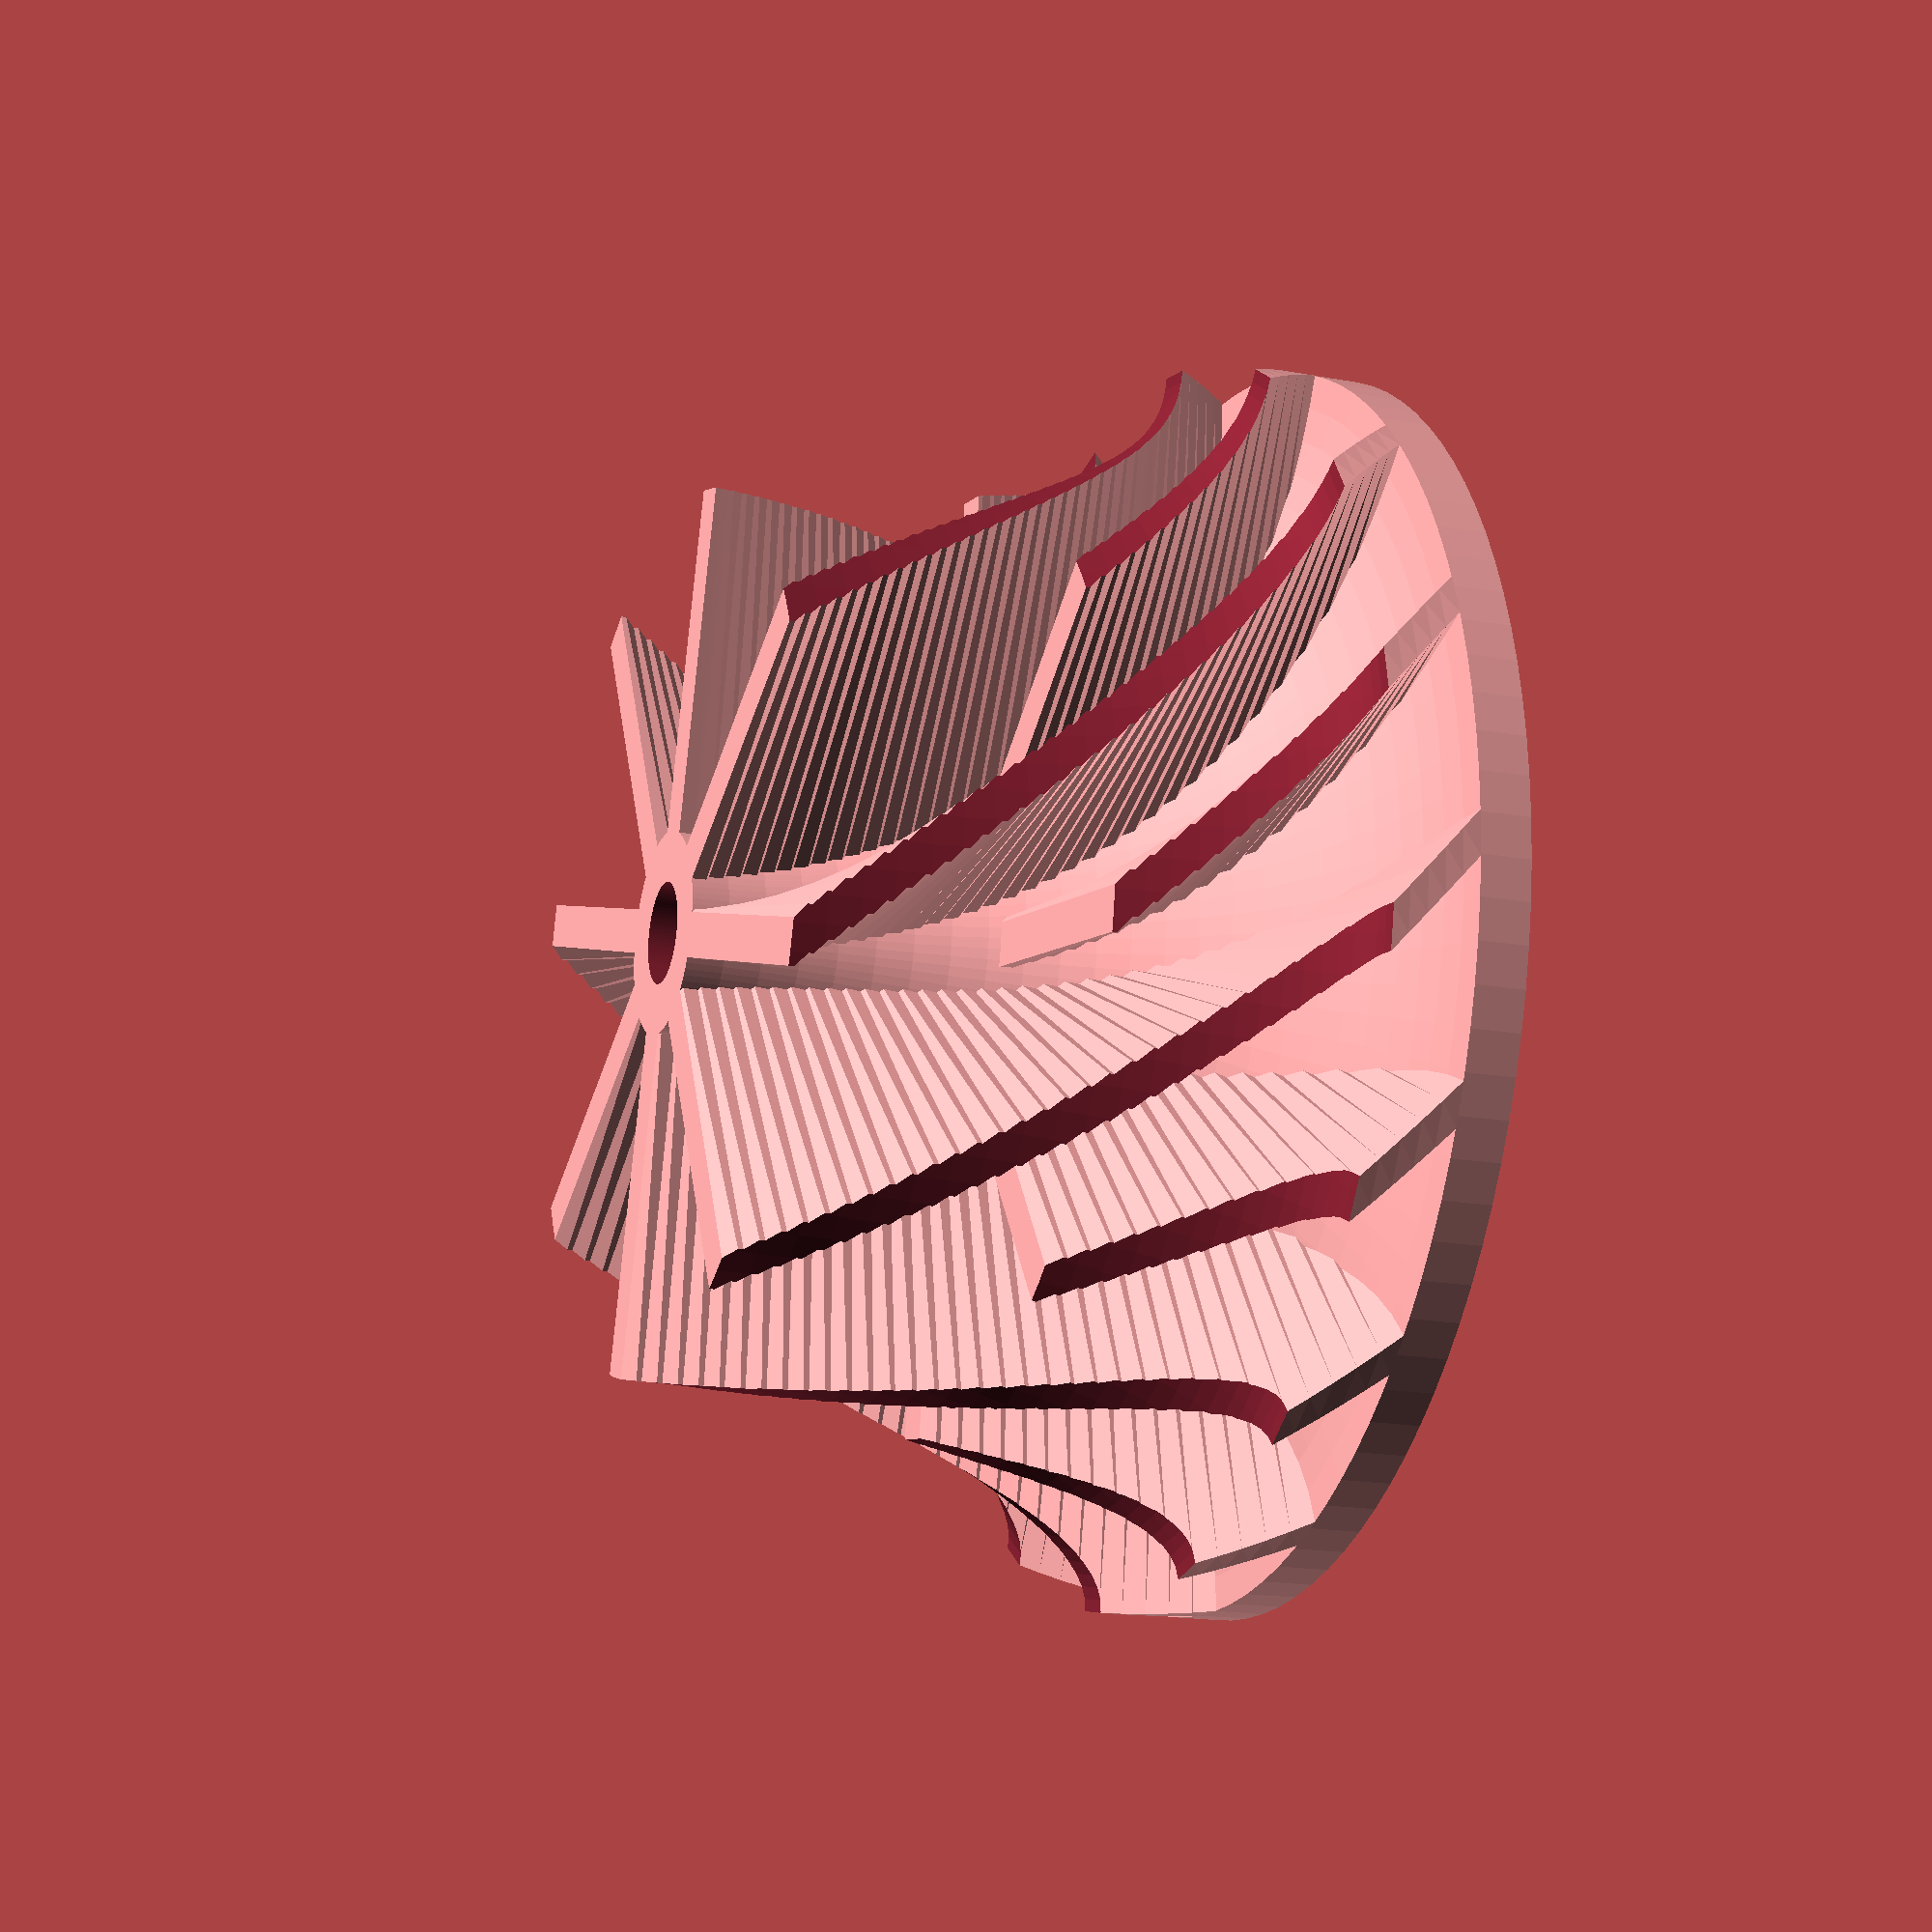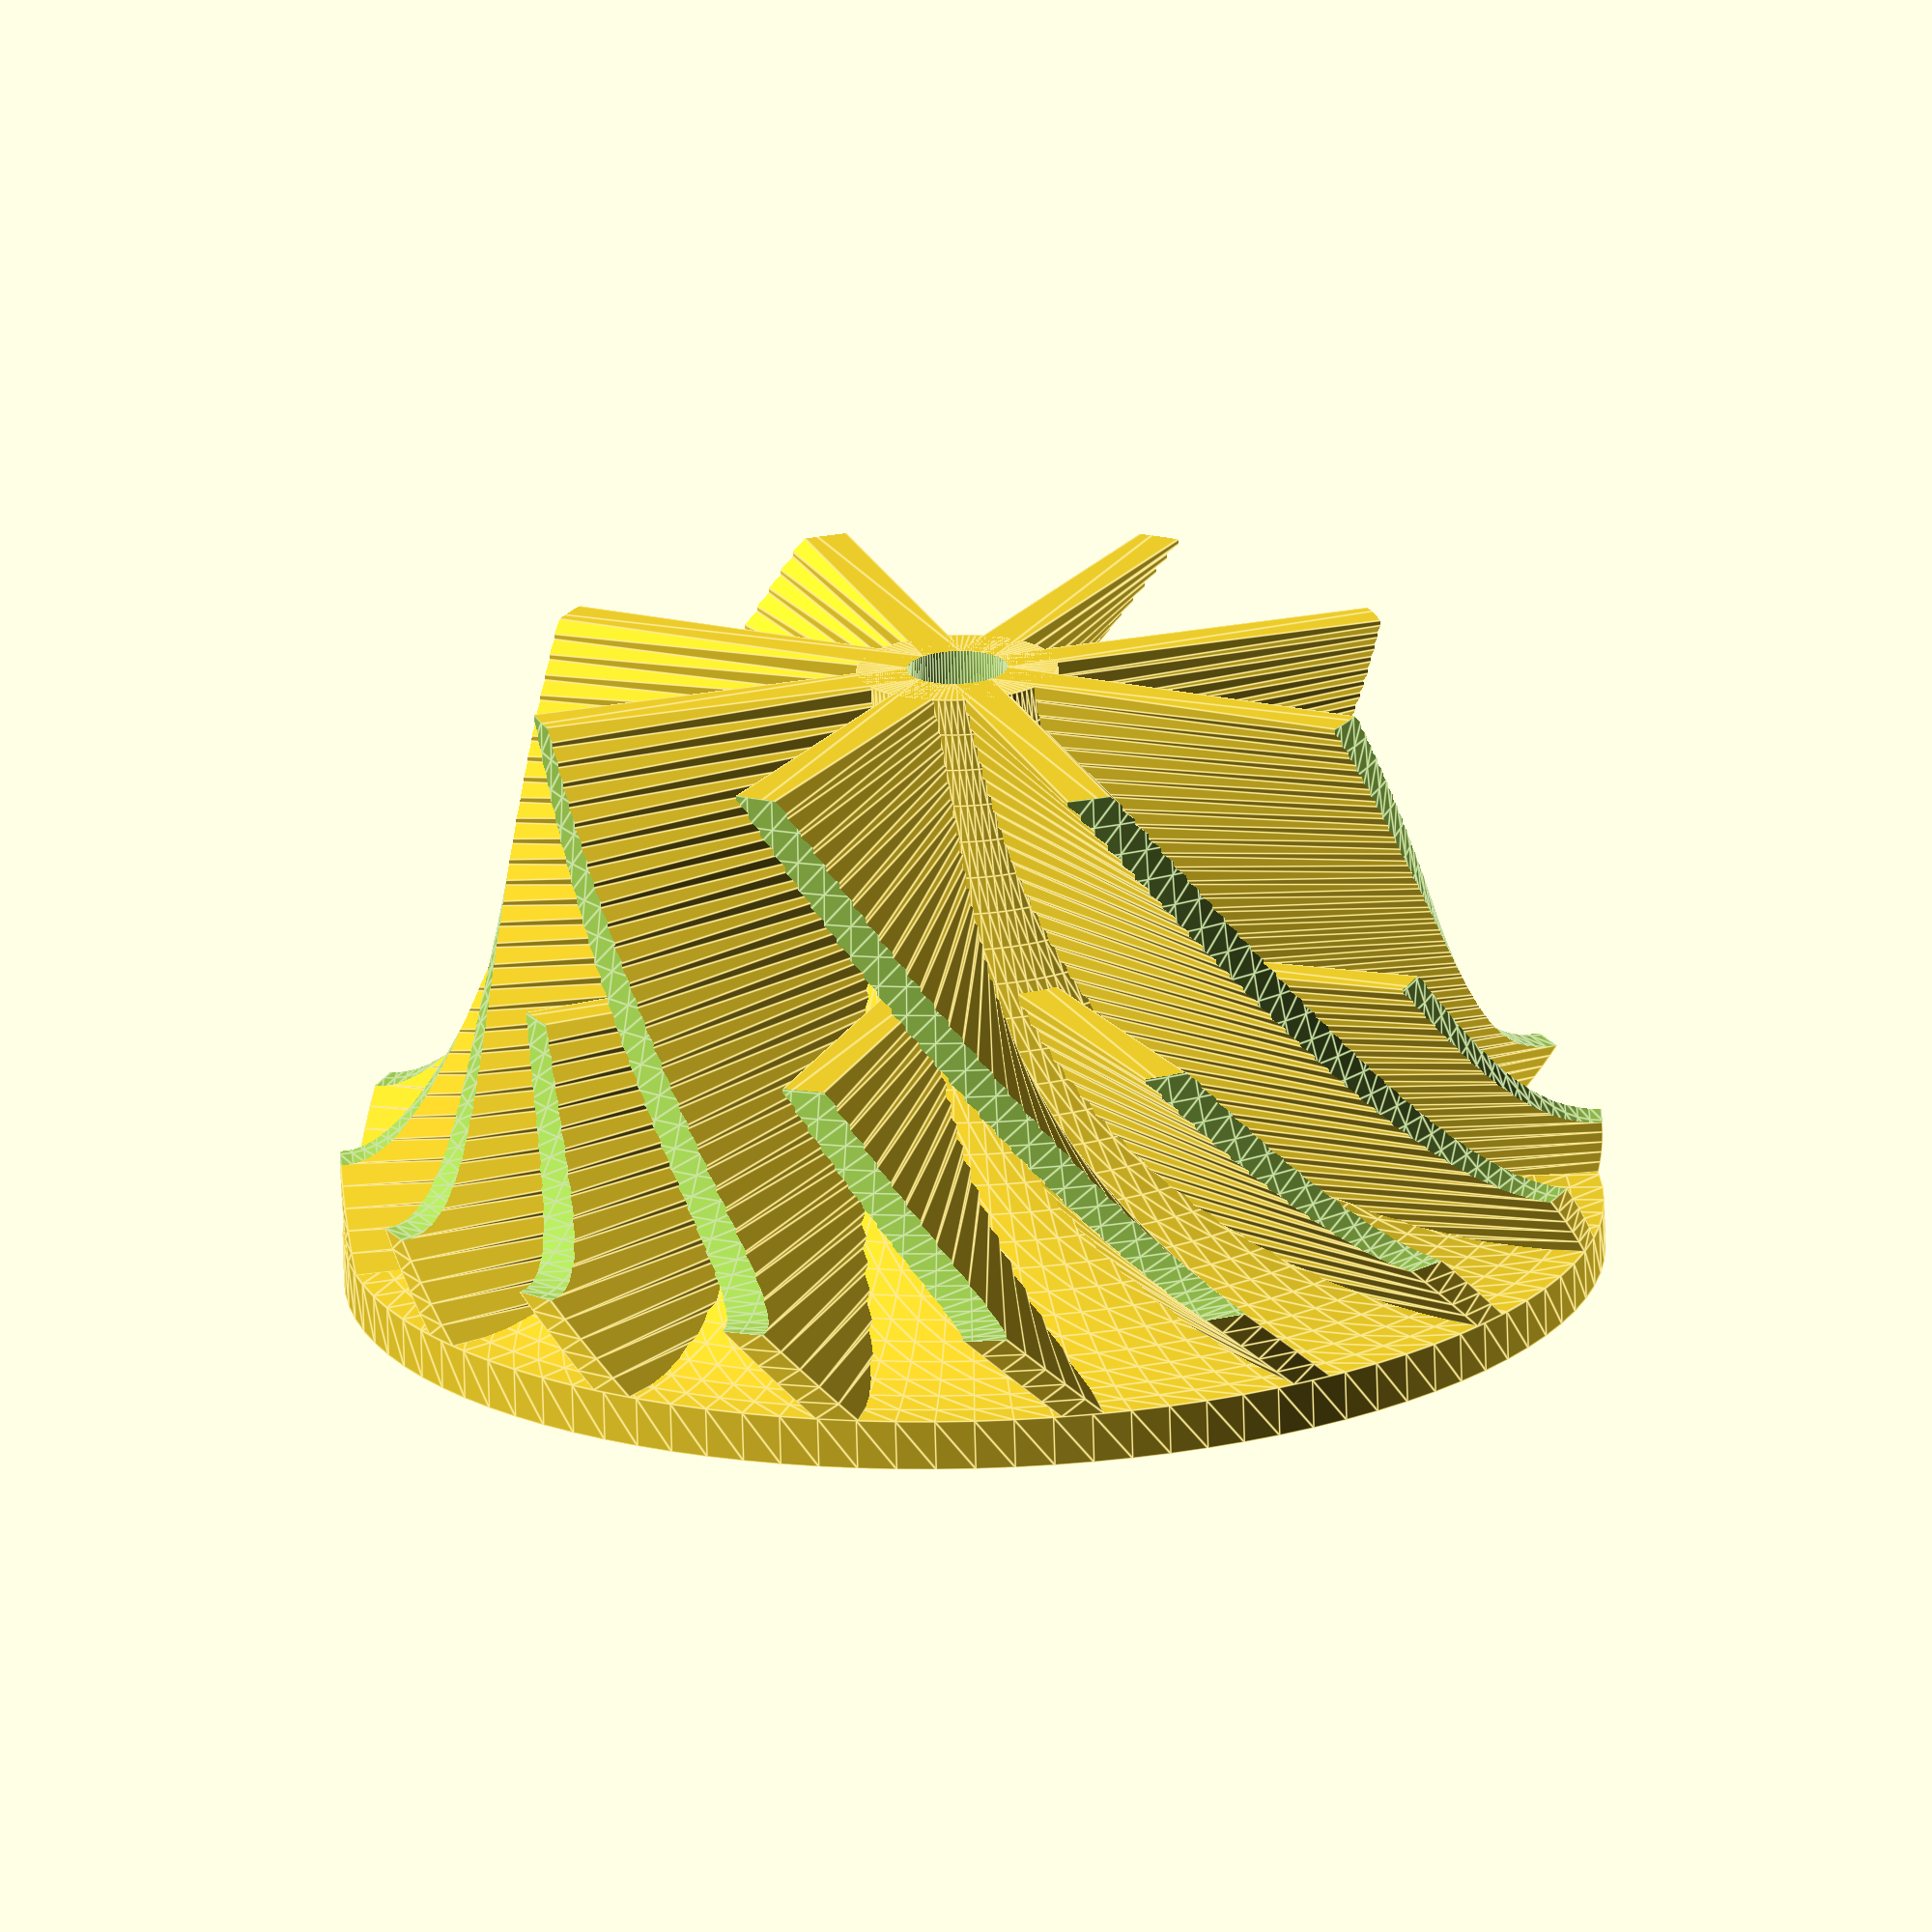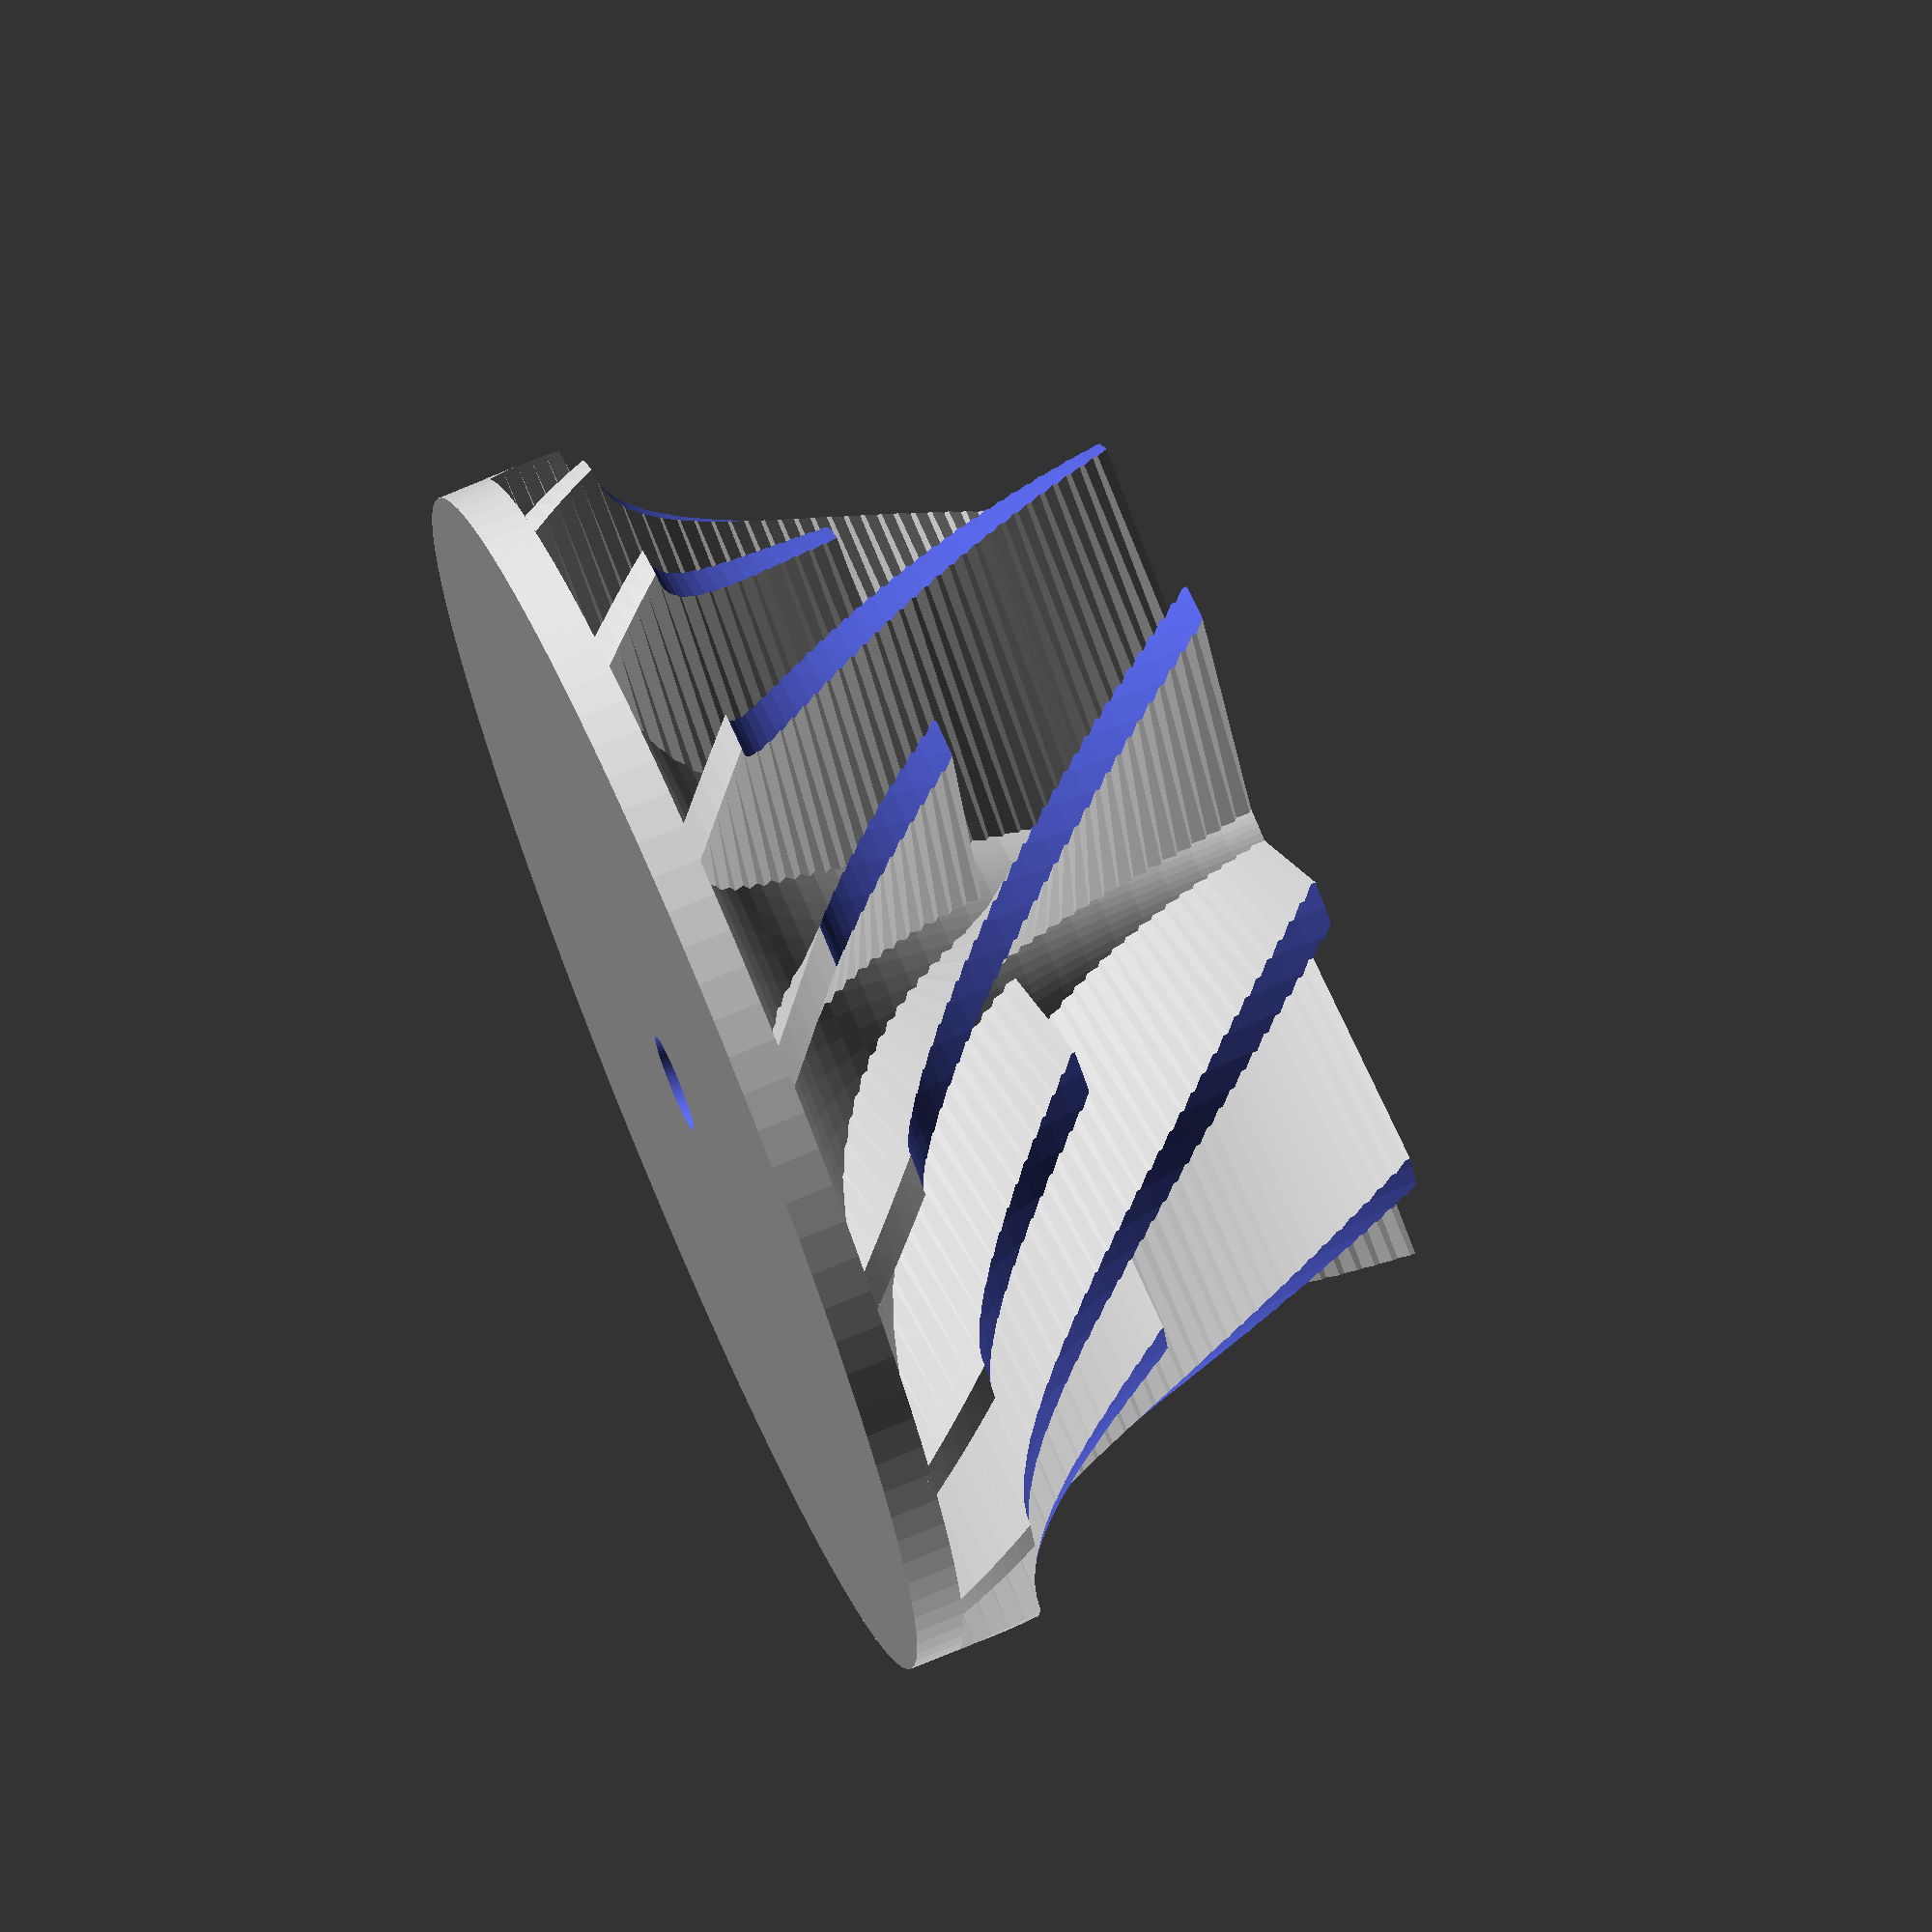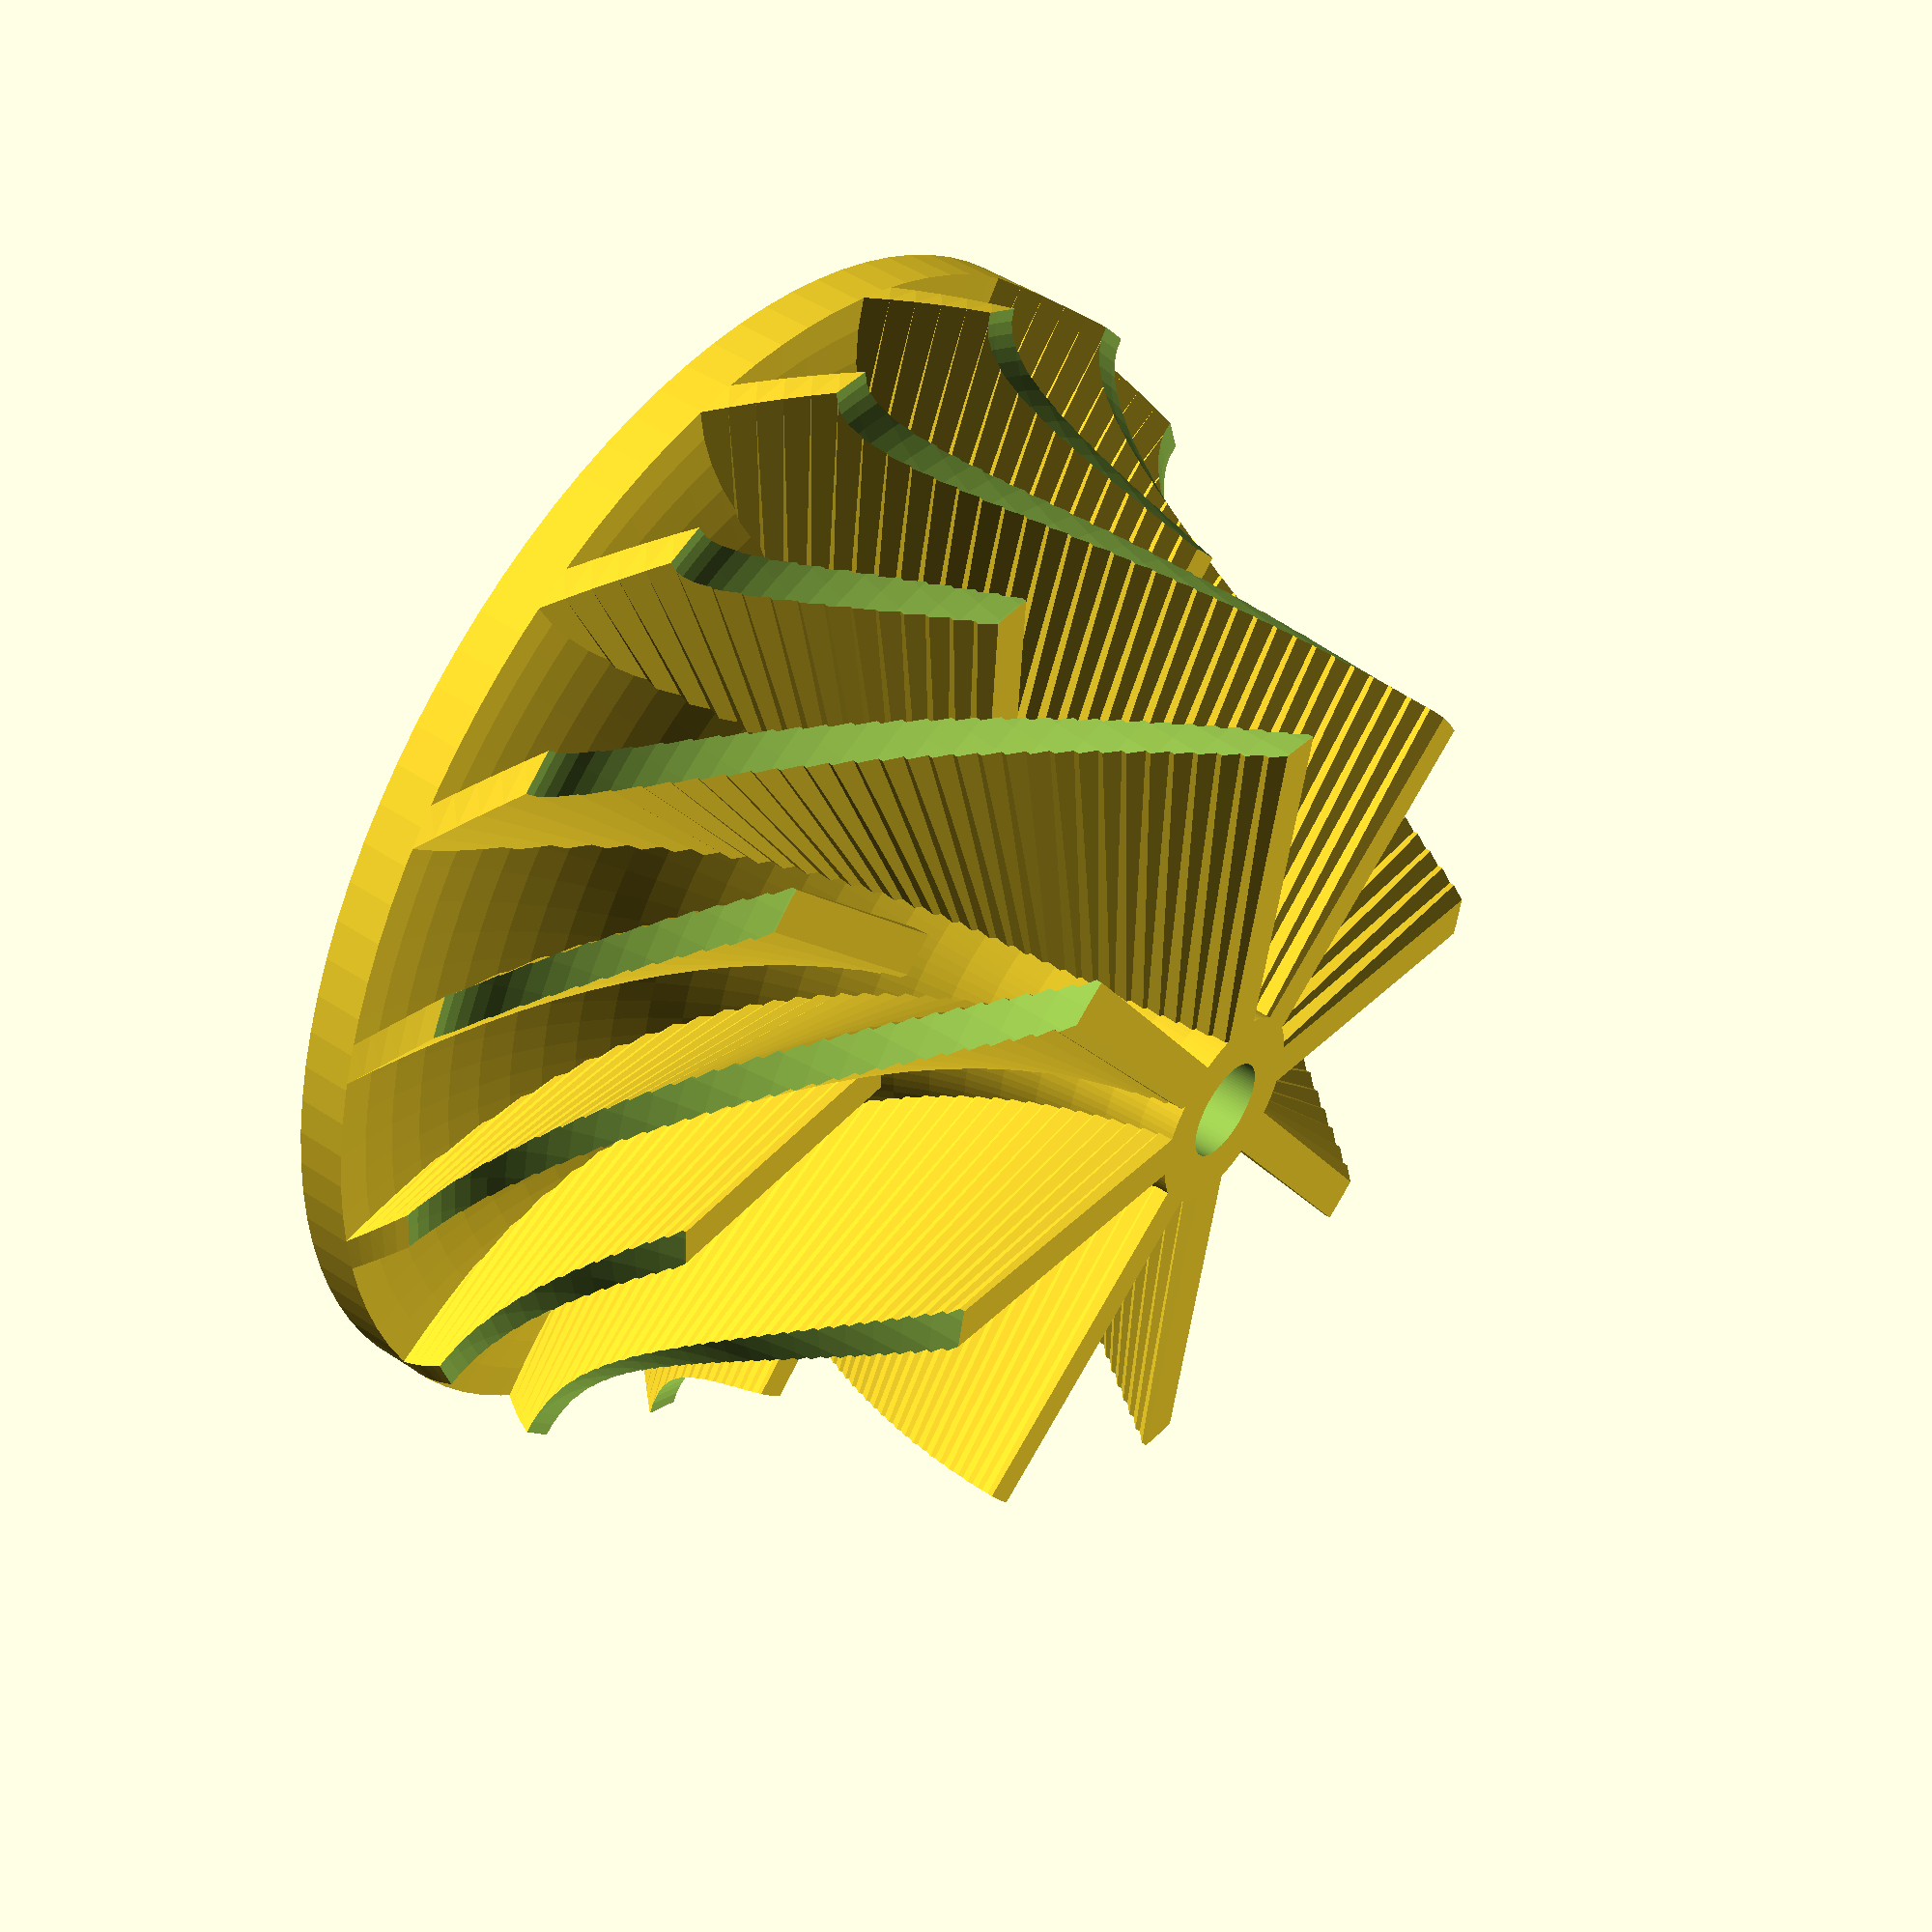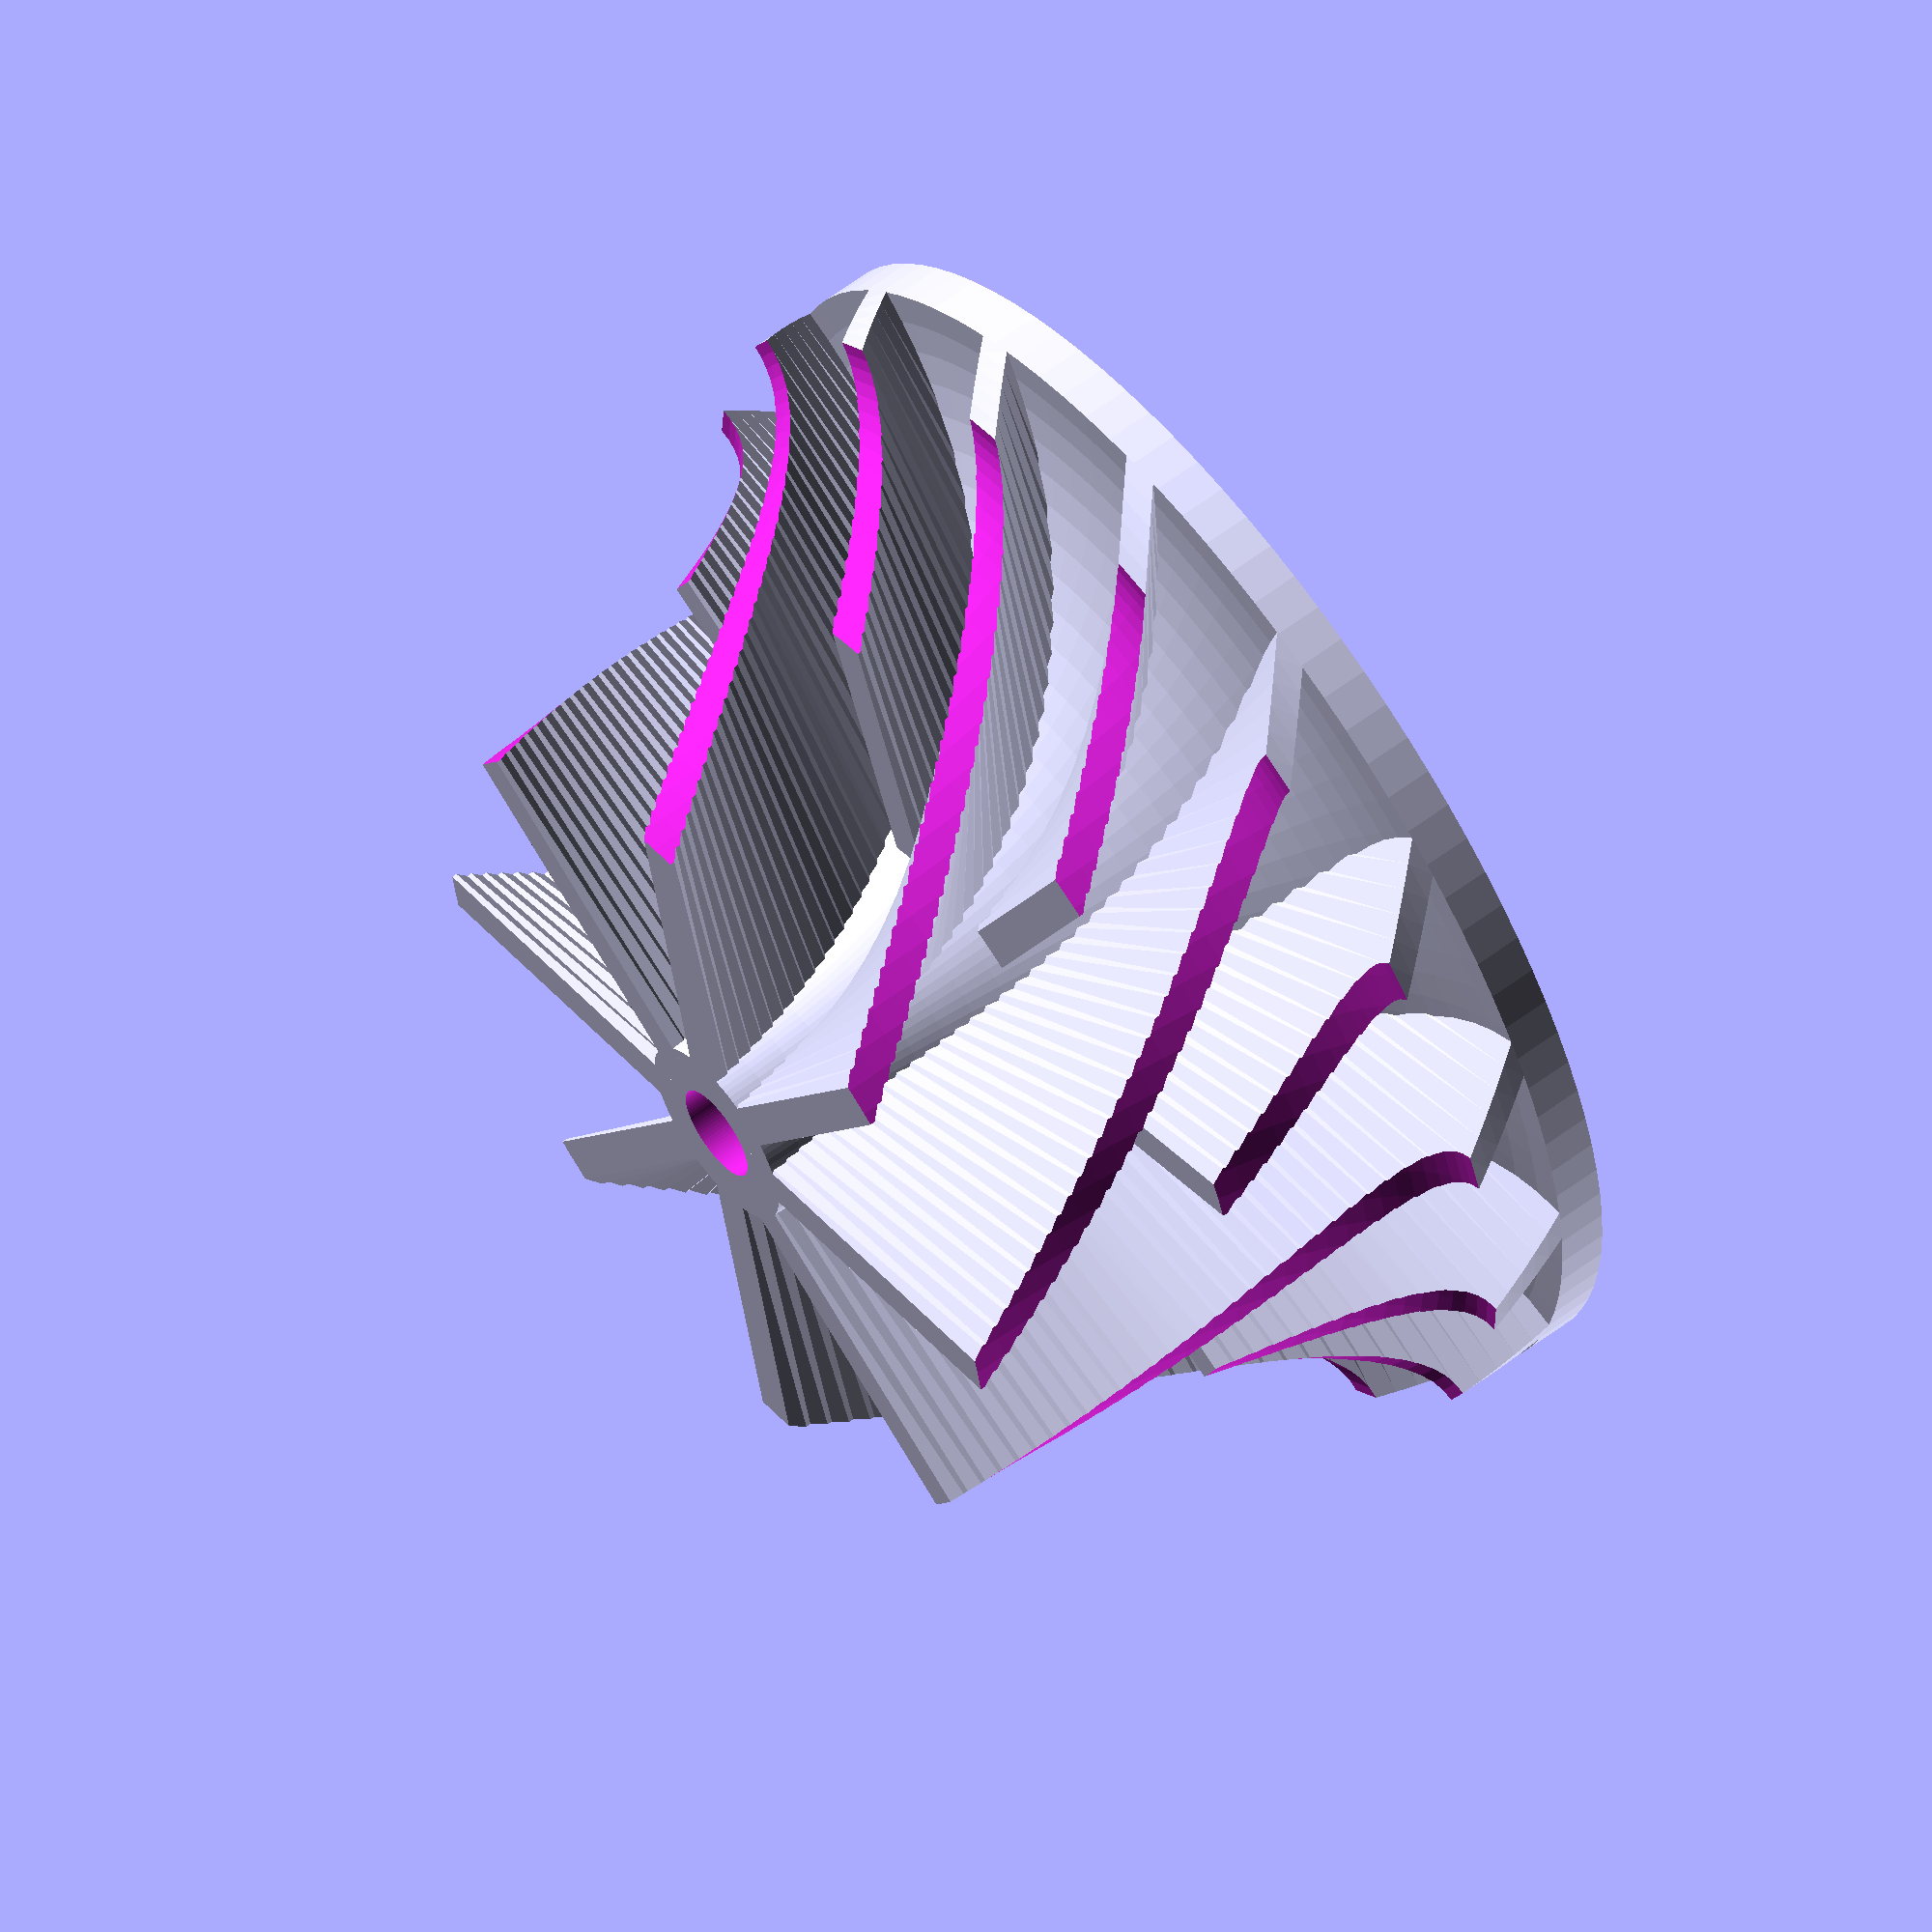
<openscad>
// Shaft params

wall_t = 1.2;
inner_r = 2.4;
outer_r = 15;
top_h = 15;
bottom_h = wall_t;
hole_r = inner_r-wall_t;

// Slope params

slope_r = outer_r - inner_r;
scale_x = 1;
scale_y = (top_h - bottom_h)/slope_r;
scale_z = 1;

// Blade params

inflow_s = 8;
outflow_s = 2;
blades = 8;
half_blades = true;
blade_t = wall_t;
twist = 60;

// Blade cut params

b_slope_r = outer_r - (inner_r + inflow_s);
b_scale_x = 1;
b_scale_y = (top_h - (bottom_h + outflow_s))/b_slope_r;
b_scale_z = 1;

// Shell params

shell_r = 10;
airgap2 = (outer_r-inner_r)/2;

// Knob params

airgap = 1;
knob_g = 4;
knob_r1 = inner_r+inflow_s/2-knob_g/2;
knob_r2 = inner_r+inflow_s/2+knob_g/2;
knob_h1 = knob_g;
knob_h2 = knob_g;

// Make shit

module impeller() {
    difference(){
        difference(){
            union(){
                union(){
                    rotate_extrude($fn=100) {
                        difference(){
                            square([outer_r, top_h]);
                            translate([inner_r+slope_r*scale_x, bottom_h+slope_r*scale_y, 0])
                            scale([scale_x,scale_y,scale_z])
                            circle(slope_r, $fn=100);
                        }
                    }
                }
                for (i = [0:blades-1]) {
                    translate([0, 0, bottom_h])
                    linear_extrude(height = top_h-bottom_h, convexity = 10, twist = twist, $fn=200)
                    rotate([0, 30, i*360/blades])
                    translate([-blade_t/2, 0, 0])
                    square([blade_t, outer_r]);
                }
                if (half_blades == true) {
                    rotate([0,0,720/blades])
                    for (i = [0:blades-1]) {
                        translate([0, 0, bottom_h])
                        linear_extrude(height = (top_h-bottom_h)/2, convexity = 10, twist = twist/2, $fn=200)
                        rotate([0, 30, 180/blades+i*360/blades])
                        translate([-blade_t/2, 0, 0])
                        square([blade_t, outer_r]);
                    }
                }
            }
            translate([0,0,top_h])
            rotate_extrude($fn=100) {
                translate([b_slope_r*b_scale_x+inner_r+inflow_s,0,0])
                scale([b_scale_x,b_scale_y,b_scale_z])
                circle(b_slope_r, $fn=100);
            }
        }
        translate([0, 0, .5*top_h])
        cylinder(r=hole_r, 2*top_h, center=true, $fn=100);
    }
}

module knob() {
    union() {
        translate([0, 0, top_h+airgap])
        cylinder(h=knob_h1, r1=knob_r1, r2=knob_r2, $fn=100);
        translate([0, 0, top_h+airgap+knob_h1])
        rotate_extrude($fn=100) {
            scale([1, knob_h2/knob_r2, 1])
            difference() {
                circle(r=knob_r2);
                translate([-knob_r2, -knob_r2, 0])
                square([2*knob_r2, knob_r2]);
                rotate([0, 0, -90])
                translate([-knob_r2, -knob_r2, 0])
                square([2*knob_r2, knob_r2]);
            }
        }
    }
}

module cylinder_blank() {
    union() {
        difference() {
            difference() {
                cylinder(h=top_h+airgap+knob_h1, r=outer_r+airgap2+wall_t, $fn=100);
                translate([0, 0, -wall_t])
                cylinder(h=top_h+airgap+knob_h1, r=outer_r+airgap2, $fn=100);
            }
            cylinder(h=top_h*2, r=knob_r2+knob_g/2, $fn=100);
        }
        translate([0, 0, top_h+airgap])
        difference() {
            cylinder(h=knob_h1, r1=knob_r1+knob_g/2+wall_t, r2=knob_r2+knob_g/2+wall_t, $fn=100);
            translate([0, 0, -1])
            cylinder(h=knob_h1+2, r1=knob_r1+knob_g/2-1, r2=knob_r2+knob_g/2+1, $fn=100);
        }
    }
}

module square_blank() {
    union() {
        difference() {
            difference() {
                linear_extrude(top_h+airgap+knob_h1) {
                    minkowski() {
                        square(outer_r*2+airgap2*2+wall_t*2-shell_r*2, center=true);
                        circle(shell_r, $fn=100);
                    }
                }
                translate([0, 0, -wall_t])
                cylinder(h=top_h+airgap+knob_h1, r=outer_r+airgap2, $fn=100);
            }
            cylinder(h=top_h*2, r=knob_r2+knob_g/2, $fn=100);
        }
        translate([0, 0, top_h+airgap])
        difference() {
            cylinder(h=knob_h1, r1=knob_r1+knob_g/2+wall_t, r2=knob_r2+knob_g/2+wall_t, $fn=100);
            translate([0, 0, -1])
            cylinder(h=knob_h1+2, r1=knob_r1+knob_g/2-1, r2=knob_r2+knob_g/2+1, $fn=100);
        }
    }
}

module rounded_inner() {
    rad1 = knob_r2+knob_g/2;
    rad2 = outer_r+airgap2-rad1;
    top = top_h+airgap+knob_h1-wall_t;
    rotate_extrude($fn=100) {
        difference() {
            translate([rad1, 0, 0])
            square([rad2, top]);
            translate([rad1, 0, 0])
            scale([1, top/rad2, 1])
            circle(rad2);
        }
    }
}
module rounded_outer() {
    rad1 = knob_r2+knob_g/2+wall_t;
    rad2 = outer_r+airgap2+wall_t-rad1;
    top = top_h+airgap+knob_h1;
    rotate_extrude($fn=100) {
        difference() {
            translate([rad1, 0, 0])
            square([rad2+1, top+1]);
            translate([rad1, 0, 0])
            scale([1, top/rad2, 1])
            circle(rad2);
        }
    }
}
module square_shell() {
    union() {
        square_blank();
        rounded_inner();
    }
}
module cylinder_shell() {
    union() {
        cylinder_blank();
        rounded_inner();
    }
}
module rounded_shell() {
    difference() {
        union() {
            cylinder_shell();
            rounded_inner();
        }
        rounded_outer();
    }
}

!impeller();
knob();
square_shell();
</openscad>
<views>
elev=197.7 azim=318.1 roll=109.8 proj=p view=solid
elev=71.1 azim=327.5 roll=1.6 proj=o view=edges
elev=104.3 azim=321.9 roll=292.6 proj=o view=wireframe
elev=132.3 azim=42.1 roll=233.1 proj=p view=wireframe
elev=300.2 azim=332.2 roll=52.2 proj=o view=wireframe
</views>
